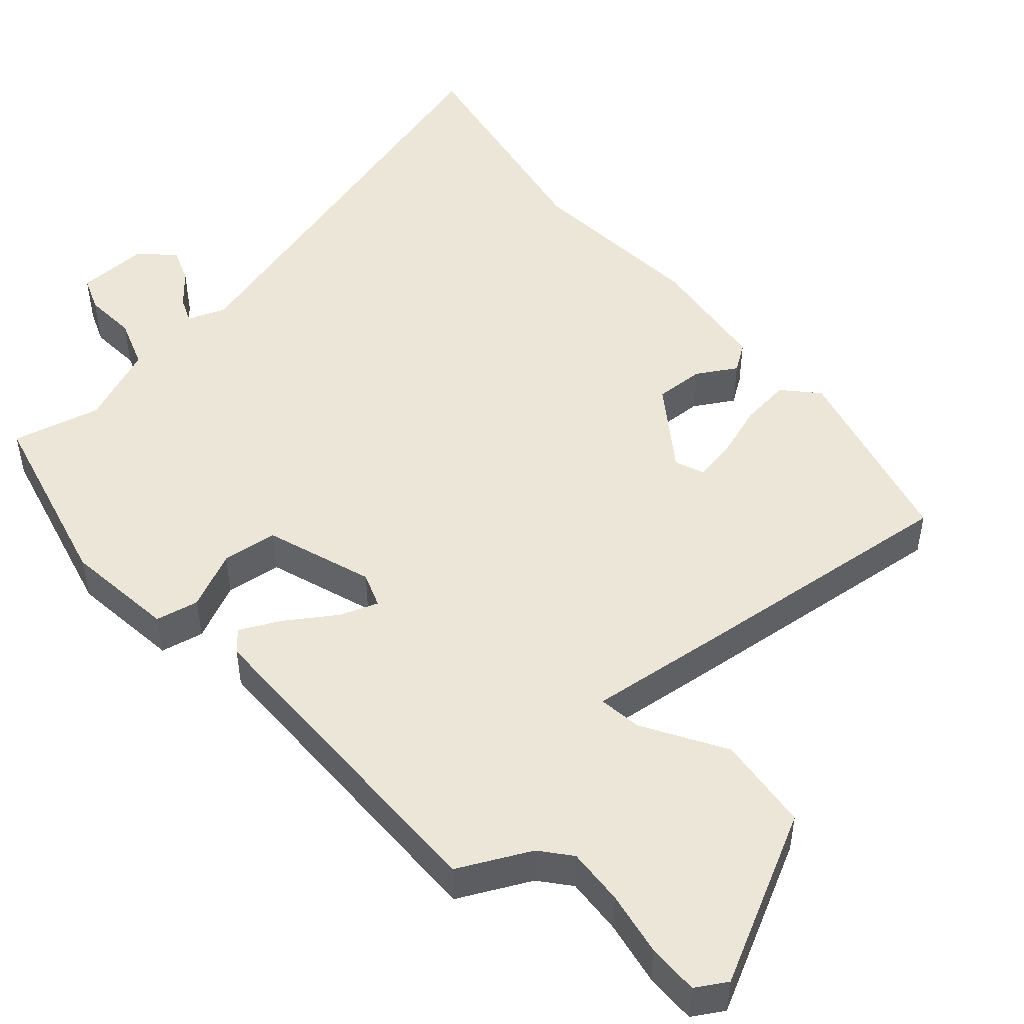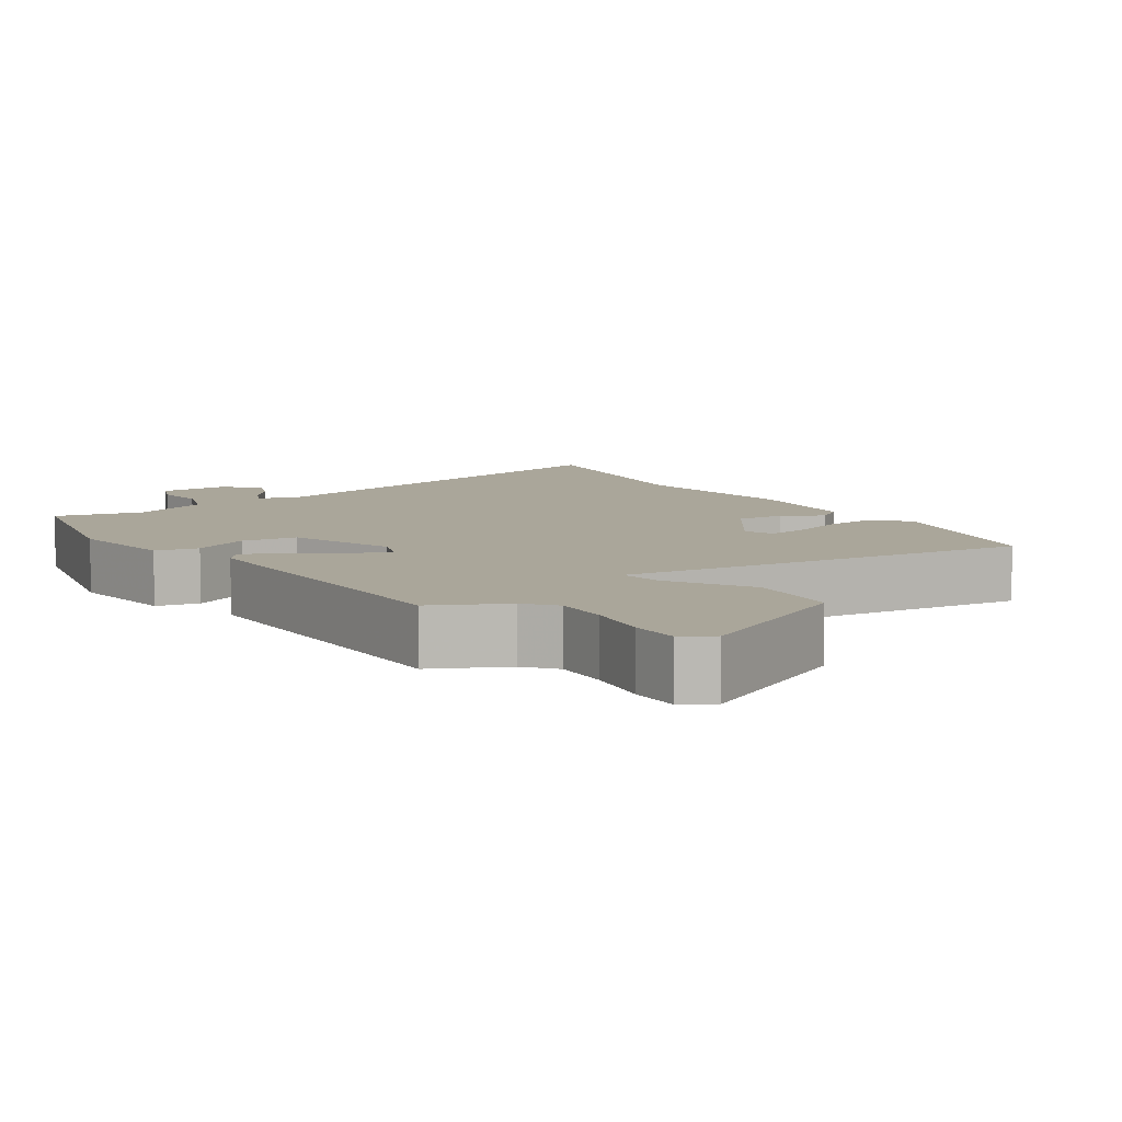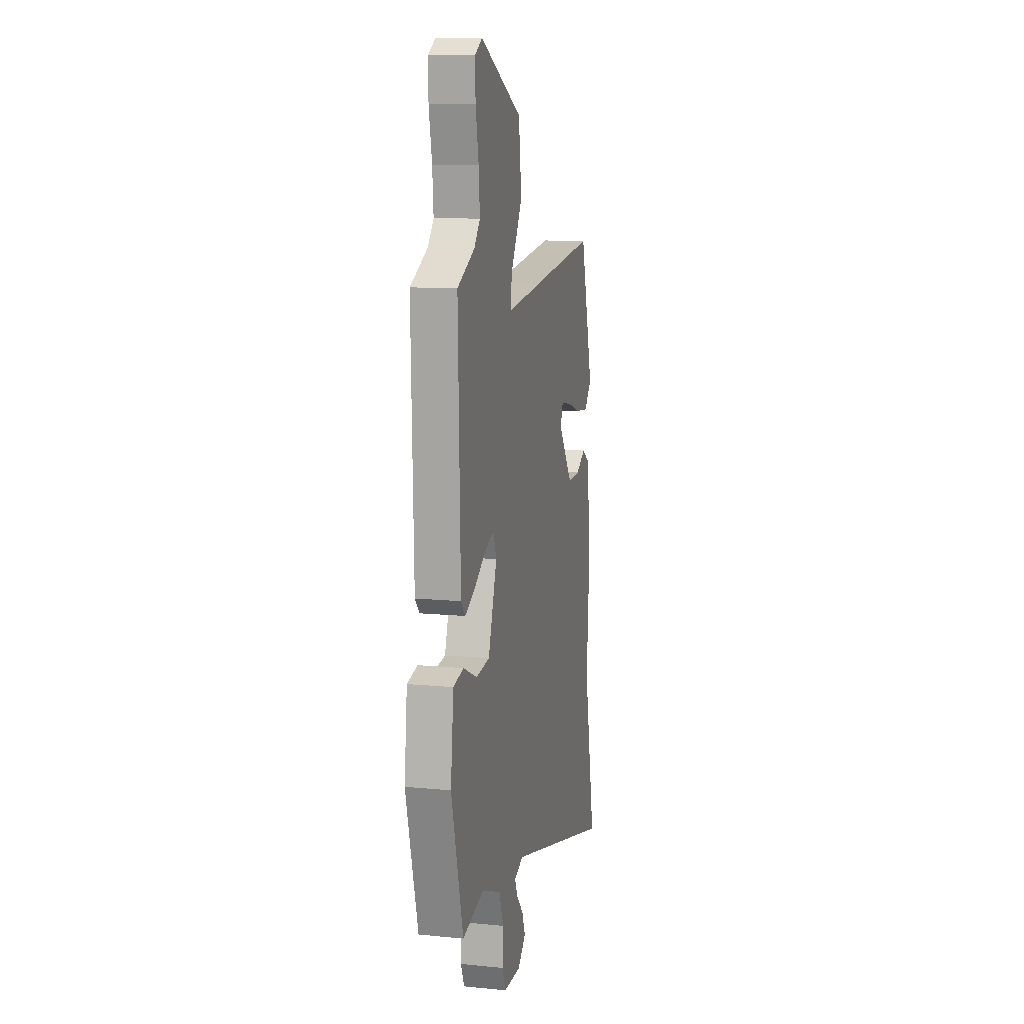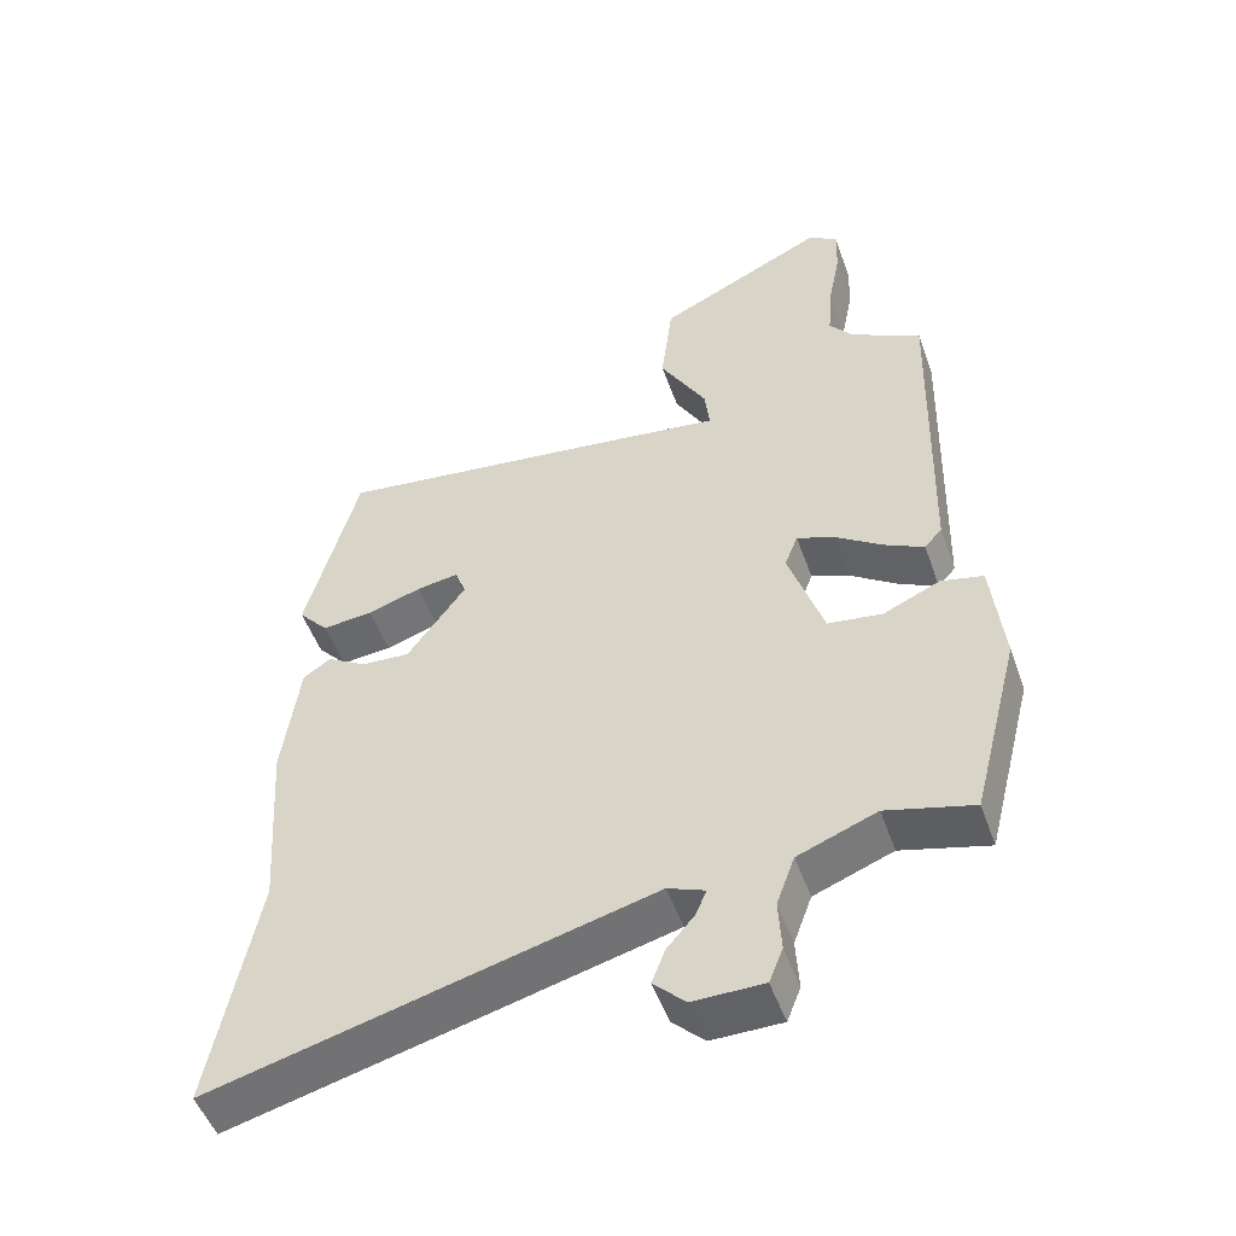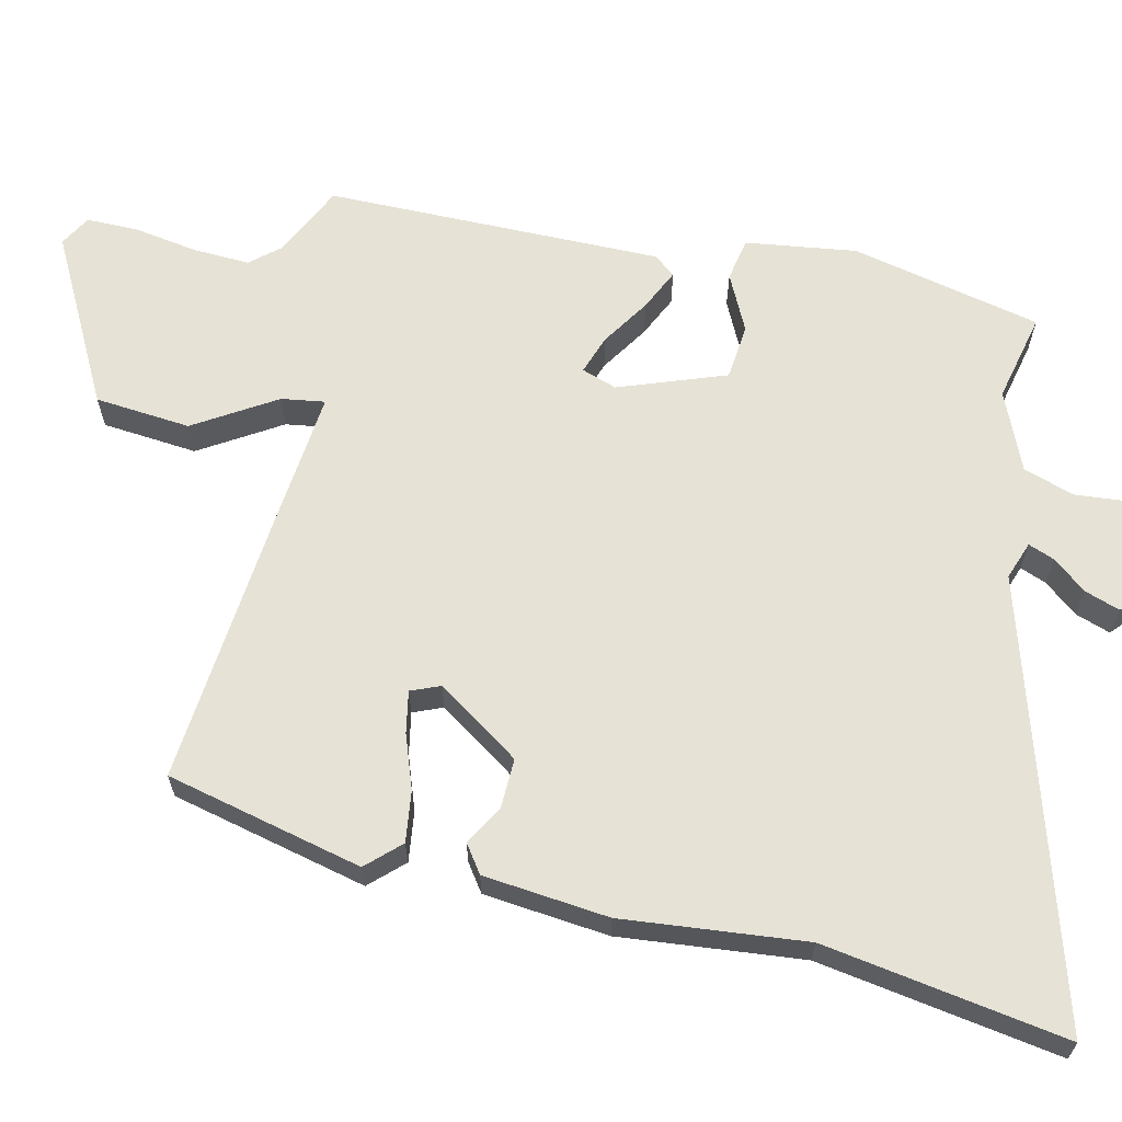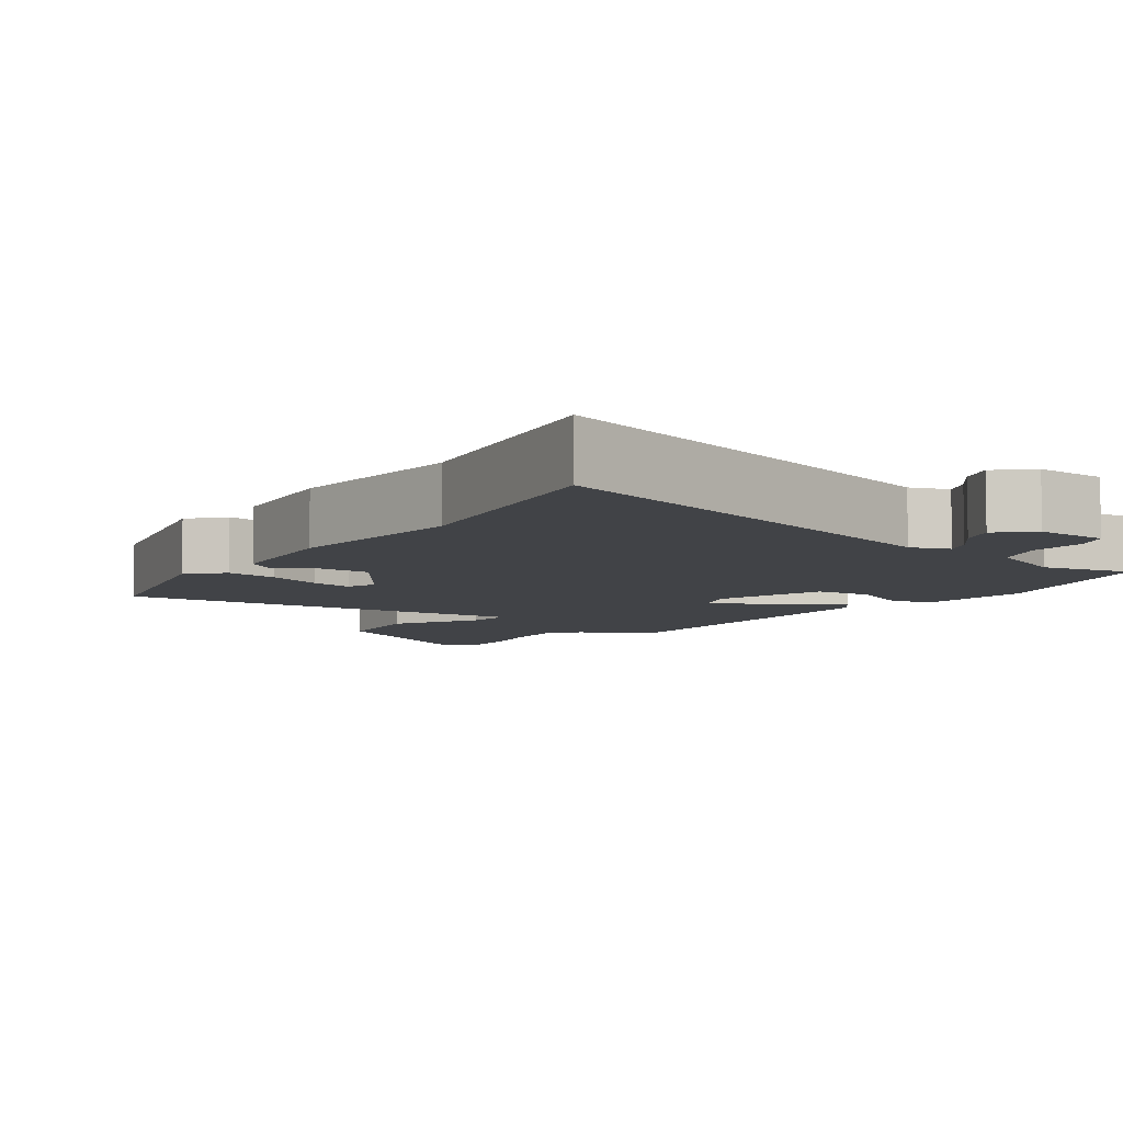
<metadata>
{"format":"obj","ext":"obj","renderer":"f3d","projection":"perspective","resolution":1024,"background":"white","views":[{"elev":49.0,"azim":-42.1,"up":"+Y"},{"elev":7.8,"azim":-34.7,"up":"+Y"},{"elev":11.2,"azim":-76.5,"up":"+Z"},{"elev":-50.4,"azim":-160.7,"up":"+Z"},{"elev":63.9,"azim":101.1,"up":"+Y"},{"elev":-7.0,"azim":143.5,"up":"+Y"}]}
</metadata>
<code>
v 0.466 0.07 -0.323
v 0.529 0.07 -0.648
v -0.069 0.07 -0.492
v -0.12 0.07 -0.512
v -0.105 0.07 -0.547
v -0.067 0.07 -0.591
v -0.049 0.07 -0.638
v -0.093 0.07 -0.68
v -0.189 0.07 -0.679
v -0.208 0.07 -0.632
v -0.204 0.07 -0.561
v -0.229 0.07 -0.493
v -0.337 0.07 -0.451
v -0.456 0.07 -0.482
v -0.522 0.07 -0.227
v -0.506 0.07 -0.076
v -0.448 0.07 -0.063
v -0.37 0.07 -0.098
v -0.295 0.07 -0.088
v -0.247 0.07 0.058
v -0.265 0.07 0.105
v -0.317 0.07 0.085
v -0.381 0.07 0.041
v -0.436 0.07 0.013
v -0.46 0.07 0.041
v -0.472 0.07 0.497
v -0.376 0.07 0.546
v -0.343 0.07 0.587
v -0.349 0.07 0.664
v -0.366 0.07 0.751
v -0.368 0.07 0.82
v -0.327 0.07 0.845
v -0.096 0.07 0.732
v -0.08 0.07 0.603
v -0.144 0.07 0.492
v -0.151 0.07 0.433
v 0.034 0.07 0.457
v 0.407 0.07 0.503
v 0.478 0.07 0.239
v 0.437 0.07 0.193
v 0.368 0.07 0.2
v 0.294 0.07 0.224
v 0.237 0.07 0.233
v 0.222 0.07 0.193
v 0.302 0.07 0.083
v 0.369 0.07 0.087
v 0.422 0.07 0.119
v 0.46 0.07 0.094
v 0.483 0.07 -0.075
v 0.466 0 -0.323
v 0.529 0 -0.648
v -0.069 0 -0.492
v -0.12 0 -0.512
v -0.105 0 -0.547
v -0.067 0 -0.591
v -0.049 0 -0.638
v -0.093 0 -0.68
v -0.189 0 -0.679
v -0.208 0 -0.632
v -0.204 0 -0.561
v -0.229 0 -0.493
v -0.337 0 -0.451
v -0.456 0 -0.482
v -0.522 0 -0.227
v -0.506 0 -0.076
v -0.448 0 -0.063
v -0.37 0 -0.098
v -0.295 0 -0.088
v -0.247 0 0.058
v -0.265 0 0.105
v -0.317 0 0.085
v -0.381 0 0.041
v -0.436 0 0.013
v -0.46 0 0.041
v -0.472 0 0.497
v -0.376 0 0.546
v -0.343 0 0.587
v -0.349 0 0.664
v -0.366 0 0.751
v -0.368 0 0.82
v -0.327 0 0.845
v -0.096 0 0.732
v -0.08 0 0.603
v -0.144 0 0.492
v -0.151 0 0.433
v 0.034 0 0.457
v 0.407 0 0.503
v 0.478 0 0.239
v 0.437 0 0.193
v 0.368 0 0.2
v 0.294 0 0.224
v 0.237 0 0.233
v 0.222 0 0.193
v 0.302 0 0.083
v 0.369 0 0.087
v 0.422 0 0.119
v 0.46 0 0.094
v 0.483 0 -0.075
f 48 49 1
f 47 48 1
f 46 47 1
f 1 2 3
f 46 1 3
f 45 46 3
f 44 45 3 4
f 43 44 4
f 40 41 42
f 39 40 42
f 38 39 42
f 37 38 42
f 36 37 42
f 36 42 43
f 33 34 35
f 32 33 35
f 31 32 35
f 30 31 35
f 29 30 35
f 28 29 35 36
f 27 28 36
f 26 27 36
f 25 26 36
f 24 25 36
f 23 24 36
f 22 23 36
f 21 22 36
f 20 21 36 43
f 16 17 18
f 15 16 18
f 14 15 18
f 13 14 18
f 12 13 18 19
f 20 43 4
f 19 20 4
f 12 19 4
f 11 12 4
f 9 10 11
f 8 9 11
f 7 8 11
f 6 7 11
f 5 6 11
f 4 5 11
f 50 98 97
f 50 97 96
f 50 96 95
f 52 51 50
f 52 50 95
f 52 95 94
f 53 52 94 93
f 53 93 92
f 91 90 89
f 91 89 88
f 91 88 87
f 91 87 86
f 91 86 85
f 92 91 85
f 84 83 82
f 84 82 81
f 84 81 80
f 84 80 79
f 84 79 78
f 85 84 78 77
f 85 77 76
f 85 76 75
f 85 75 74
f 85 74 73
f 85 73 72
f 85 72 71
f 85 71 70
f 92 85 70 69
f 67 66 65
f 67 65 64
f 67 64 63
f 67 63 62
f 68 67 62 61
f 53 92 69
f 53 69 68
f 53 68 61
f 53 61 60
f 60 59 58
f 60 58 57
f 60 57 56
f 60 56 55
f 60 55 54
f 60 54 53
f 1 50 51 2
f 2 51 52 3
f 3 52 53 4
f 4 53 54 5
f 5 54 55 6
f 6 55 56 7
f 7 56 57 8
f 8 57 58 9
f 9 58 59 10
f 10 59 60 11
f 11 60 61 12
f 12 61 62 13
f 13 62 63 14
f 14 63 64 15
f 15 64 65 16
f 16 65 66 17
f 17 66 67 18
f 18 67 68 19
f 19 68 69 20
f 20 69 70 21
f 21 70 71 22
f 22 71 72 23
f 23 72 73 24
f 24 73 74 25
f 25 74 75 26
f 26 75 76 27
f 27 76 77 28
f 28 77 78 29
f 29 78 79 30
f 30 79 80 31
f 31 80 81 32
f 32 81 82 33
f 33 82 83 34
f 34 83 84 35
f 35 84 85 36
f 36 85 86 37
f 37 86 87 38
f 38 87 88 39
f 39 88 89 40
f 40 89 90 41
f 41 90 91 42
f 42 91 92 43
f 43 92 93 44
f 44 93 94 45
f 45 94 95 46
f 46 95 96 47
f 47 96 97 48
f 48 97 98 49
f 49 98 50 1

</code>
